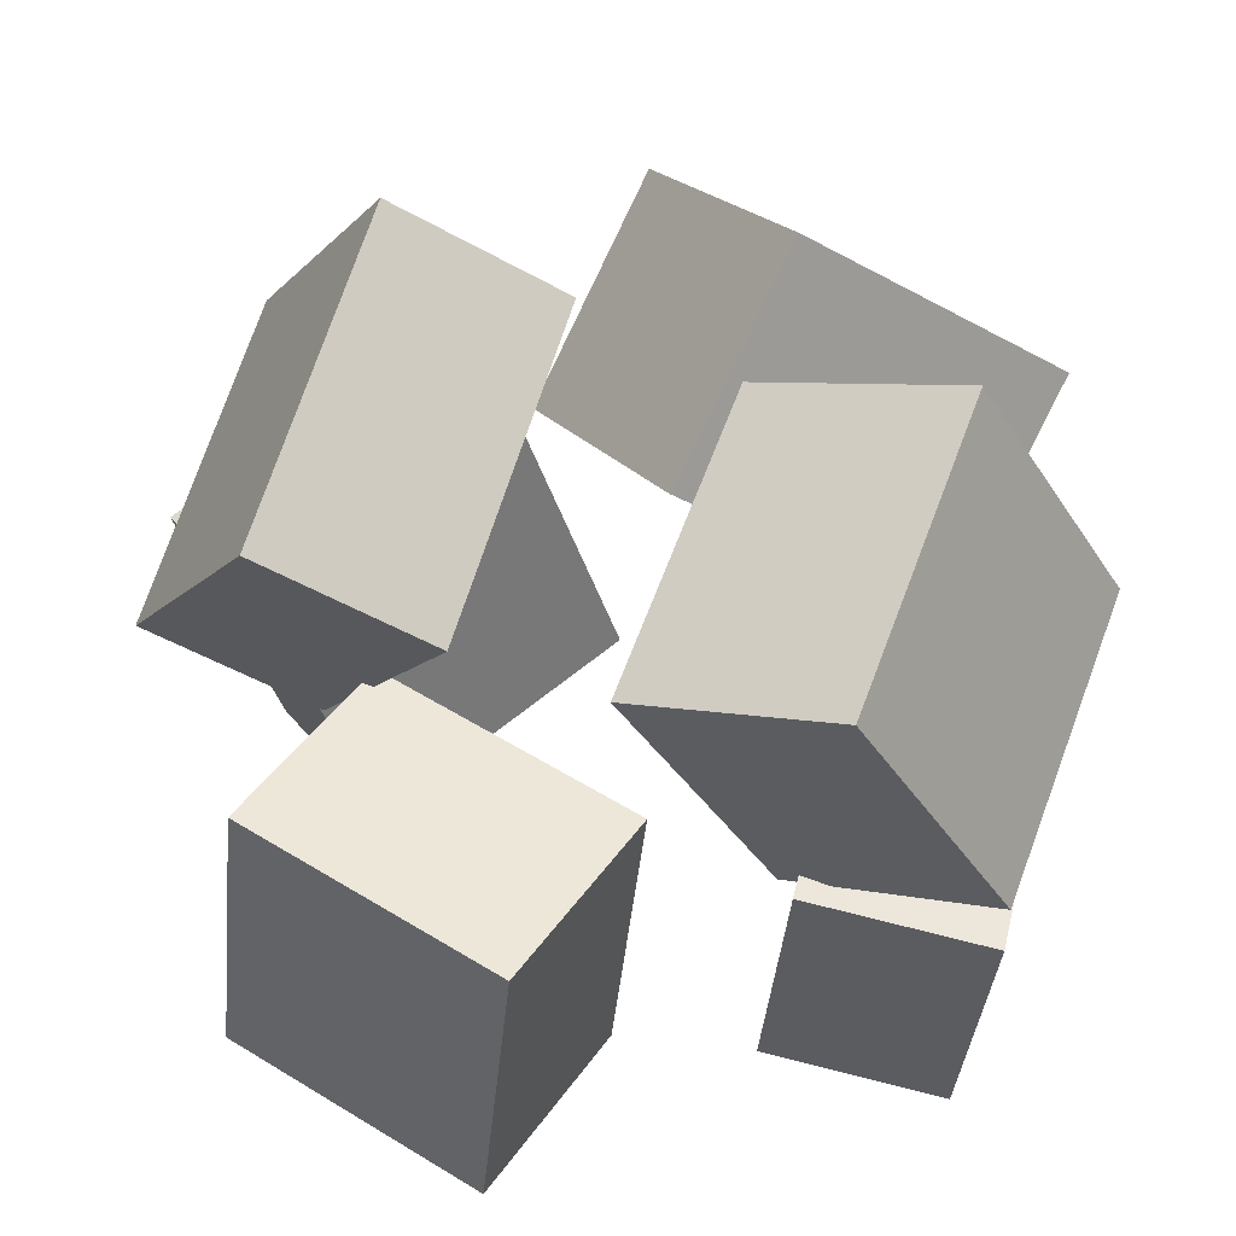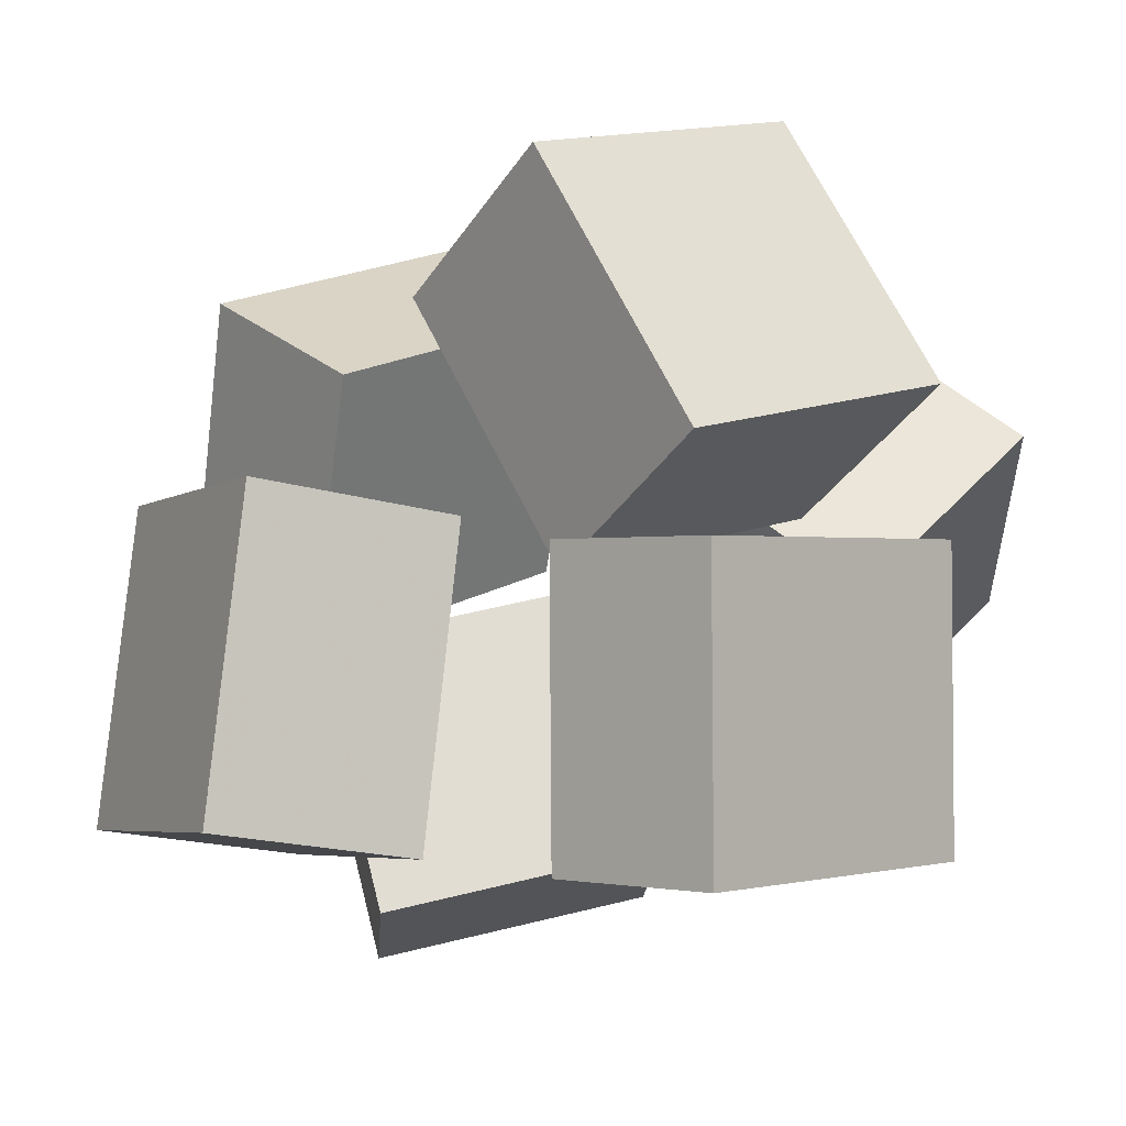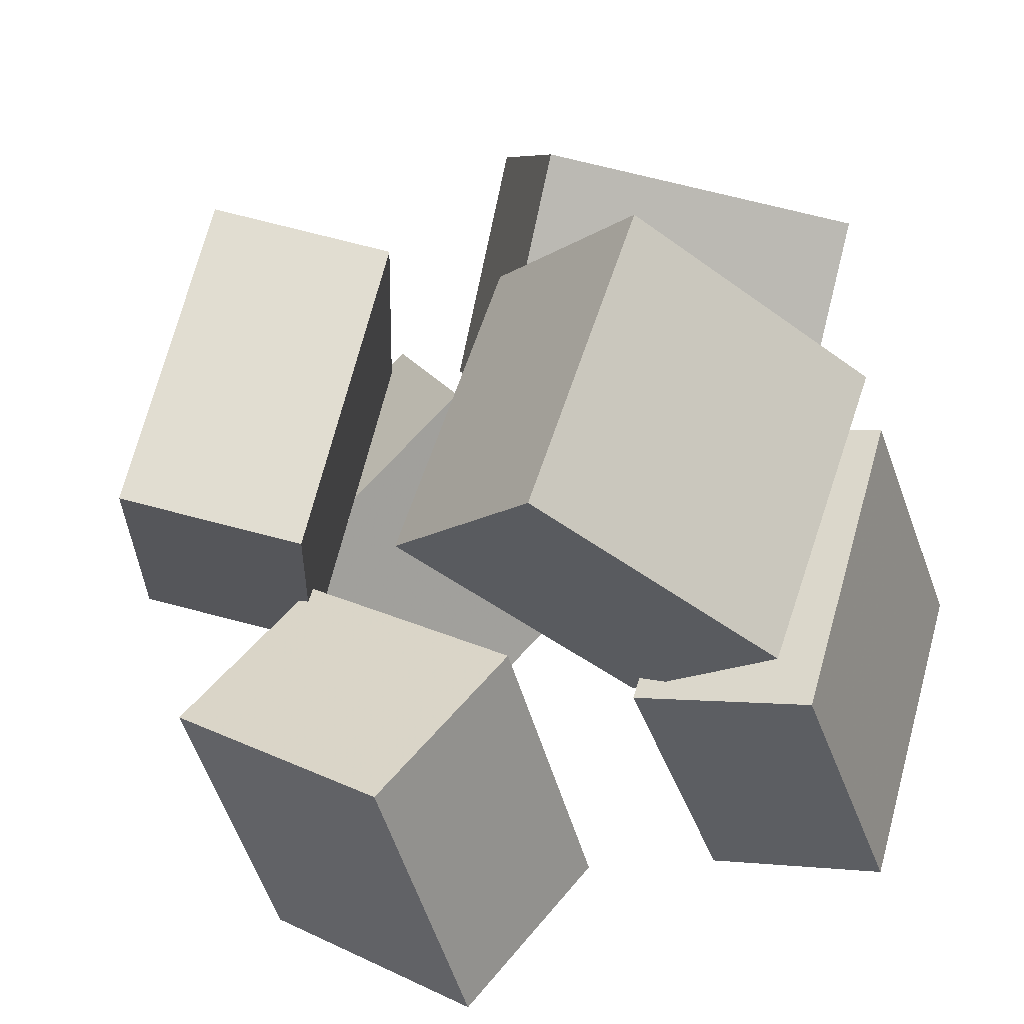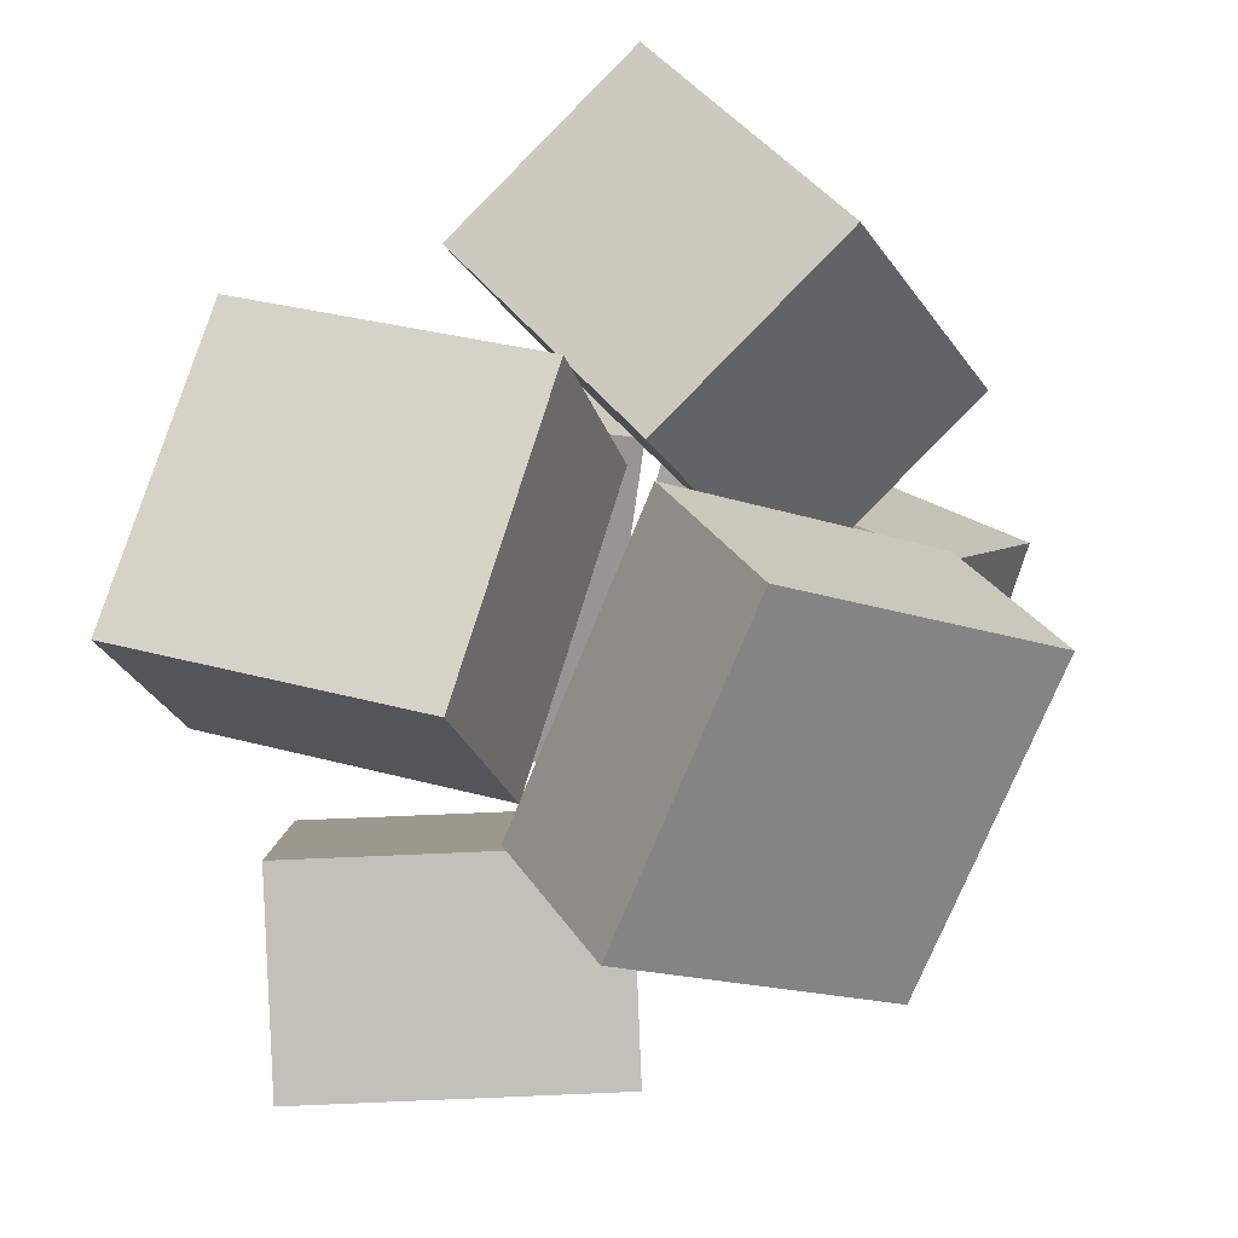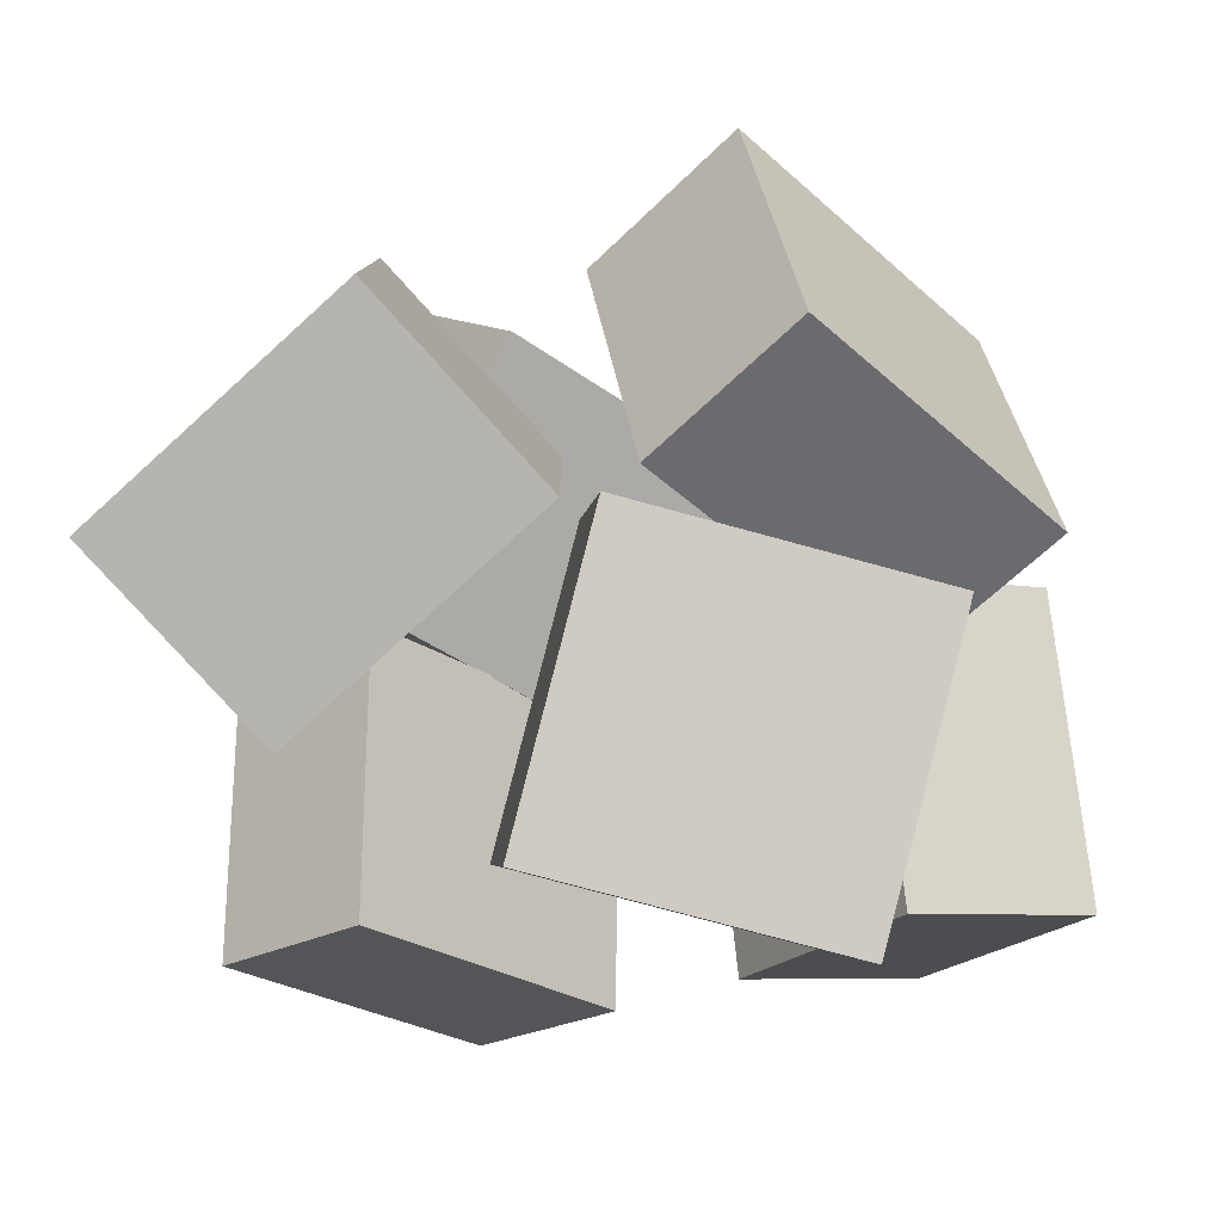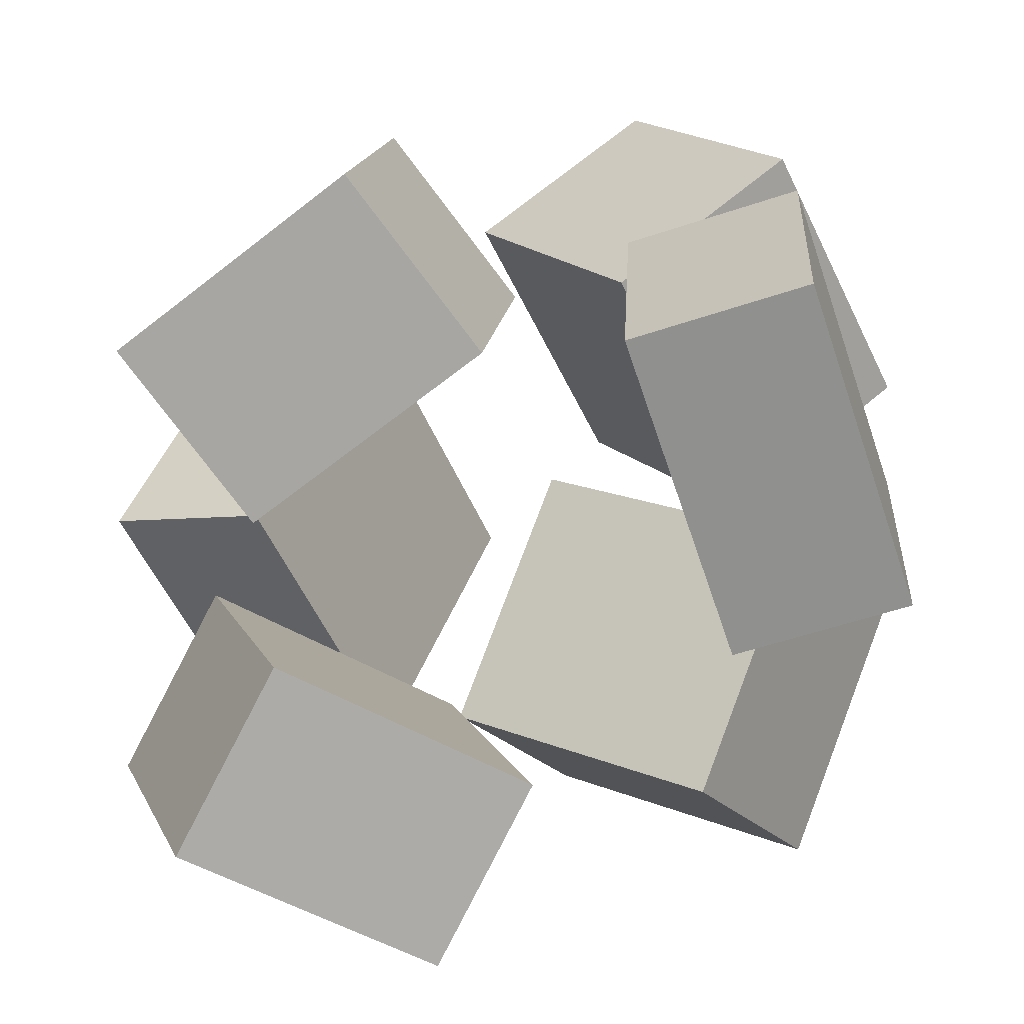
<metadata>
{"format":"obj","ext":"obj","renderer":"f3d","projection":"perspective","resolution":1024,"background":"white","views":[{"elev":48.8,"azim":173.8,"up":"+Y"},{"elev":-9.0,"azim":-157.0,"up":"+Y"},{"elev":-50.4,"azim":-158.1,"up":"+Z"},{"elev":41.9,"azim":94.1,"up":"+Z"},{"elev":-16.2,"azim":22.0,"up":"+Y"},{"elev":-73.7,"azim":179.0,"up":"+Y"}]}
</metadata>
<code>
v -0.4557 -0.03879 0.02061
v -0.3047 -0.2284 0.3887
v -0.6449 0.2131 0.228
v -0.494 0.02354 0.5961
v -0.06471 0.2601 0.01426
v 0.08622 0.0705 0.3824
v -0.254 0.512 0.2216
v -0.103 0.3224 0.5897
f 1.0 7.0 5.0
f 1.0 3.0 7.0
f 1.0 4.0 3.0
f 1.0 2.0 4.0
f 3.0 8.0 7.0
f 3.0 4.0 8.0
f 5.0 7.0 8.0
f 5.0 8.0 6.0
f 1.0 5.0 6.0
f 1.0 6.0 2.0
f 2.0 6.0 8.0
f 2.0 8.0 4.0
v 0.4893 -0.5457 0.3723
v 0.6227 -0.119 0.4044
v 0.1074 -0.4428 0.5924
v 0.2408 -0.01616 0.6245
v 0.3493 -0.4813 0.09928
v 0.4827 -0.05471 0.1314
v -0.0326 -0.3785 0.3194
v 0.1008 0.04814 0.3515
f 9.0 15.0 13.0
f 9.0 11.0 15.0
f 9.0 12.0 11.0
f 9.0 10.0 12.0
f 11.0 16.0 15.0
f 11.0 12.0 16.0
f 13.0 15.0 16.0
f 13.0 16.0 14.0
f 9.0 13.0 14.0
f 9.0 14.0 10.0
f 10.0 14.0 16.0
f 10.0 16.0 12.0
v 0.4851 0.4302 -0.1913
v 0.2443 0.2867 -0.2471
v 0.2804 0.6062 0.2393
v 0.0396 0.4627 0.1834
v 0.6538 0.05623 0.04183
v 0.413 -0.08723 -0.01401
v 0.4491 0.2322 0.4723
v 0.2083 0.08877 0.4165
f 17.0 23.0 21.0
f 17.0 19.0 23.0
f 17.0 20.0 19.0
f 17.0 18.0 20.0
f 19.0 24.0 23.0
f 19.0 20.0 24.0
f 21.0 23.0 24.0
f 21.0 24.0 22.0
f 17.0 21.0 22.0
f 17.0 22.0 18.0
f 18.0 22.0 24.0
f 18.0 24.0 20.0
v -0.4186 0.09071 -0.5712
v -0.6283 0.2121 -0.1708
v -0.2014 0.4864 -0.5774
v -0.411 0.6077 -0.177
v -0.1598 -0.04865 -0.3934
v -0.3694 0.07269 0.006946
v 0.05749 0.347 -0.3996
v -0.1521 0.4684 0.0007671
f 25.0 31.0 29.0
f 25.0 27.0 31.0
f 25.0 28.0 27.0
f 25.0 26.0 28.0
f 27.0 32.0 31.0
f 27.0 28.0 32.0
f 29.0 31.0 32.0
f 29.0 32.0 30.0
f 25.0 29.0 30.0
f 25.0 30.0 26.0
f 26.0 30.0 32.0
f 26.0 32.0 28.0
v 0.2512 -0.3989 -0.6099
v 0.05374 -0.426 -0.3617
v 0.2029 0.07191 -0.5969
v 0.005515 0.04485 -0.3487
v 0.5829 -0.3723 -0.3431
v 0.3855 -0.3994 -0.09489
v 0.5347 0.09854 -0.3301
v 0.3372 0.07149 -0.08193
f 33.0 39.0 37.0
f 33.0 35.0 39.0
f 33.0 36.0 35.0
f 33.0 34.0 36.0
f 35.0 40.0 39.0
f 35.0 36.0 40.0
f 37.0 39.0 40.0
f 37.0 40.0 38.0
f 33.0 37.0 38.0
f 33.0 38.0 34.0
f 34.0 38.0 40.0
f 34.0 40.0 36.0
v -0.407 -0.482 -0.4811
v -0.5843 -0.424 0.006718
v -0.4295 -0.04064 -0.5417
v -0.6068 0.01734 -0.05392
v -0.1479 -0.4563 -0.39
v -0.3252 -0.3983 0.09785
v -0.1704 -0.0149 -0.4506
v -0.3477 0.04307 0.03721
f 41.0 47.0 45.0
f 41.0 43.0 47.0
f 41.0 44.0 43.0
f 41.0 42.0 44.0
f 43.0 48.0 47.0
f 43.0 44.0 48.0
f 45.0 47.0 48.0
f 45.0 48.0 46.0
f 41.0 45.0 46.0
f 41.0 46.0 42.0
f 42.0 46.0 48.0
f 42.0 48.0 44.0

</code>
